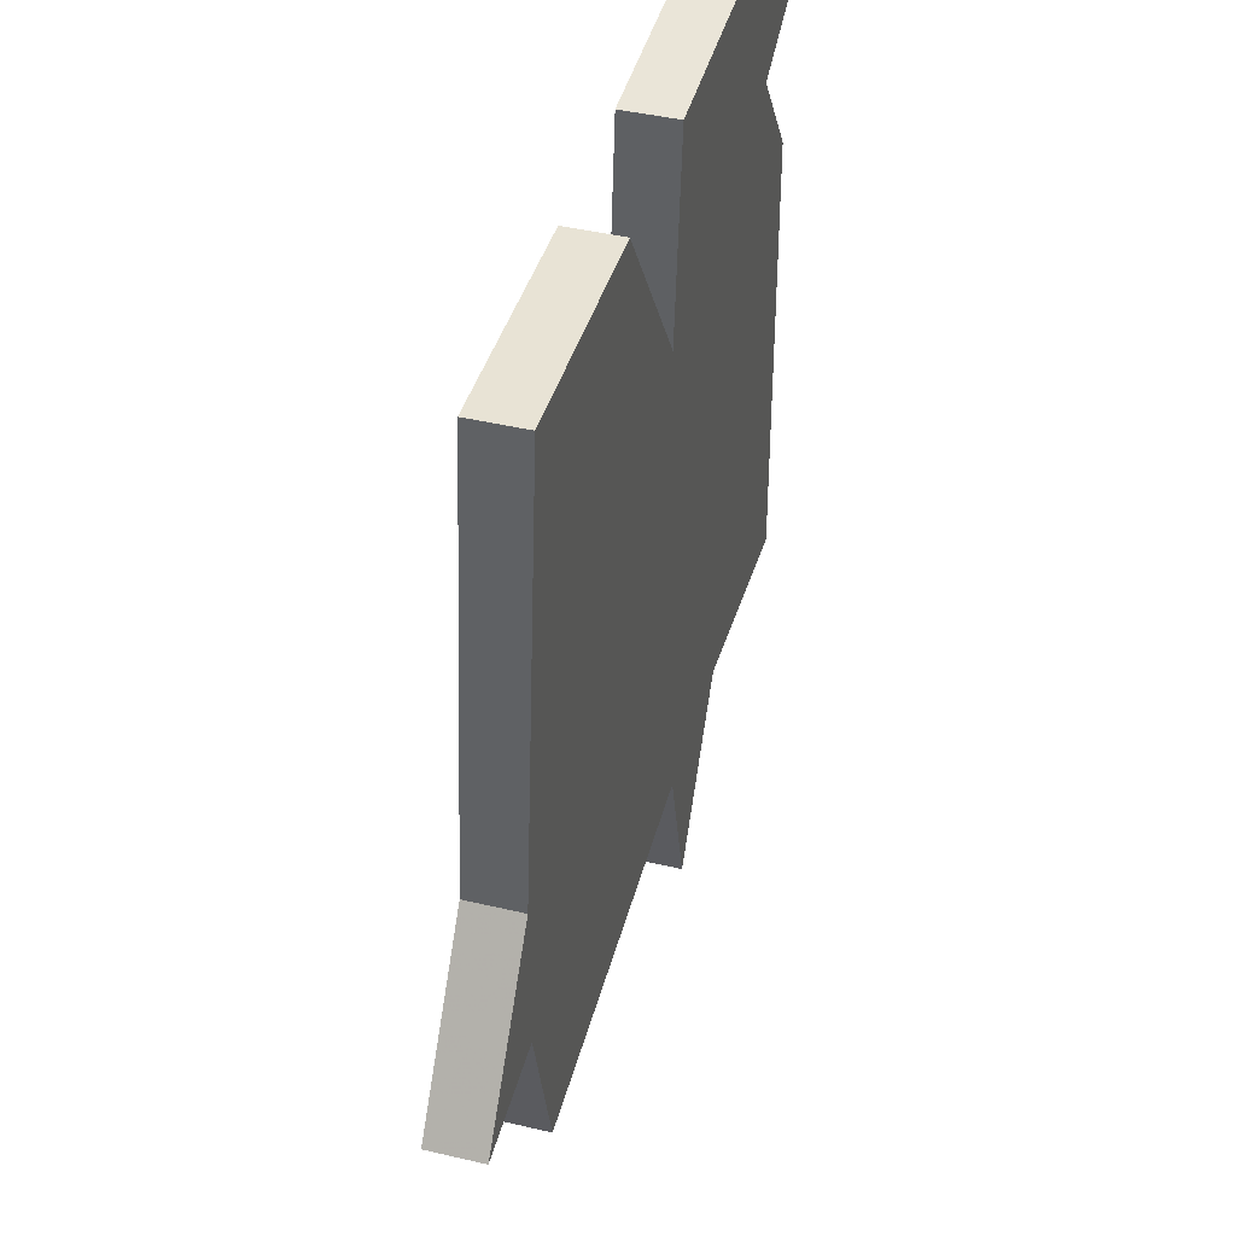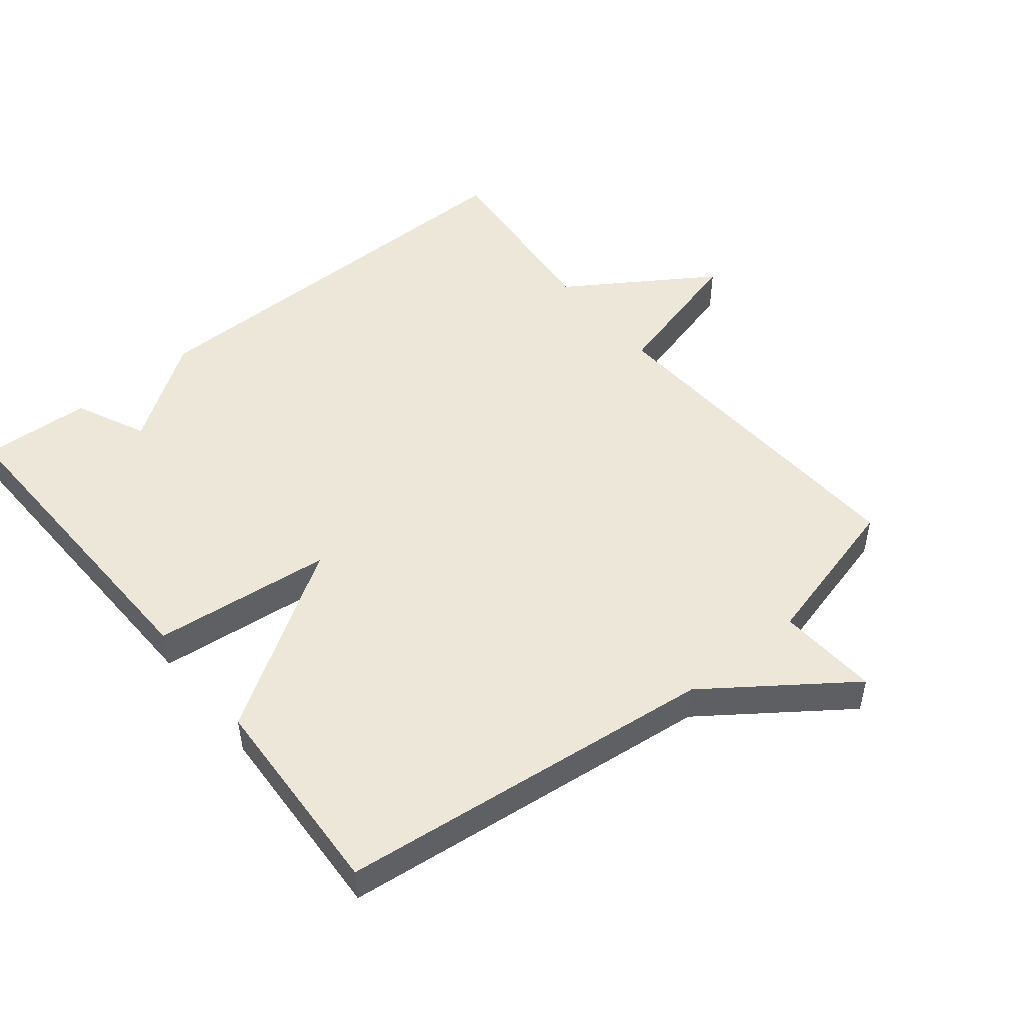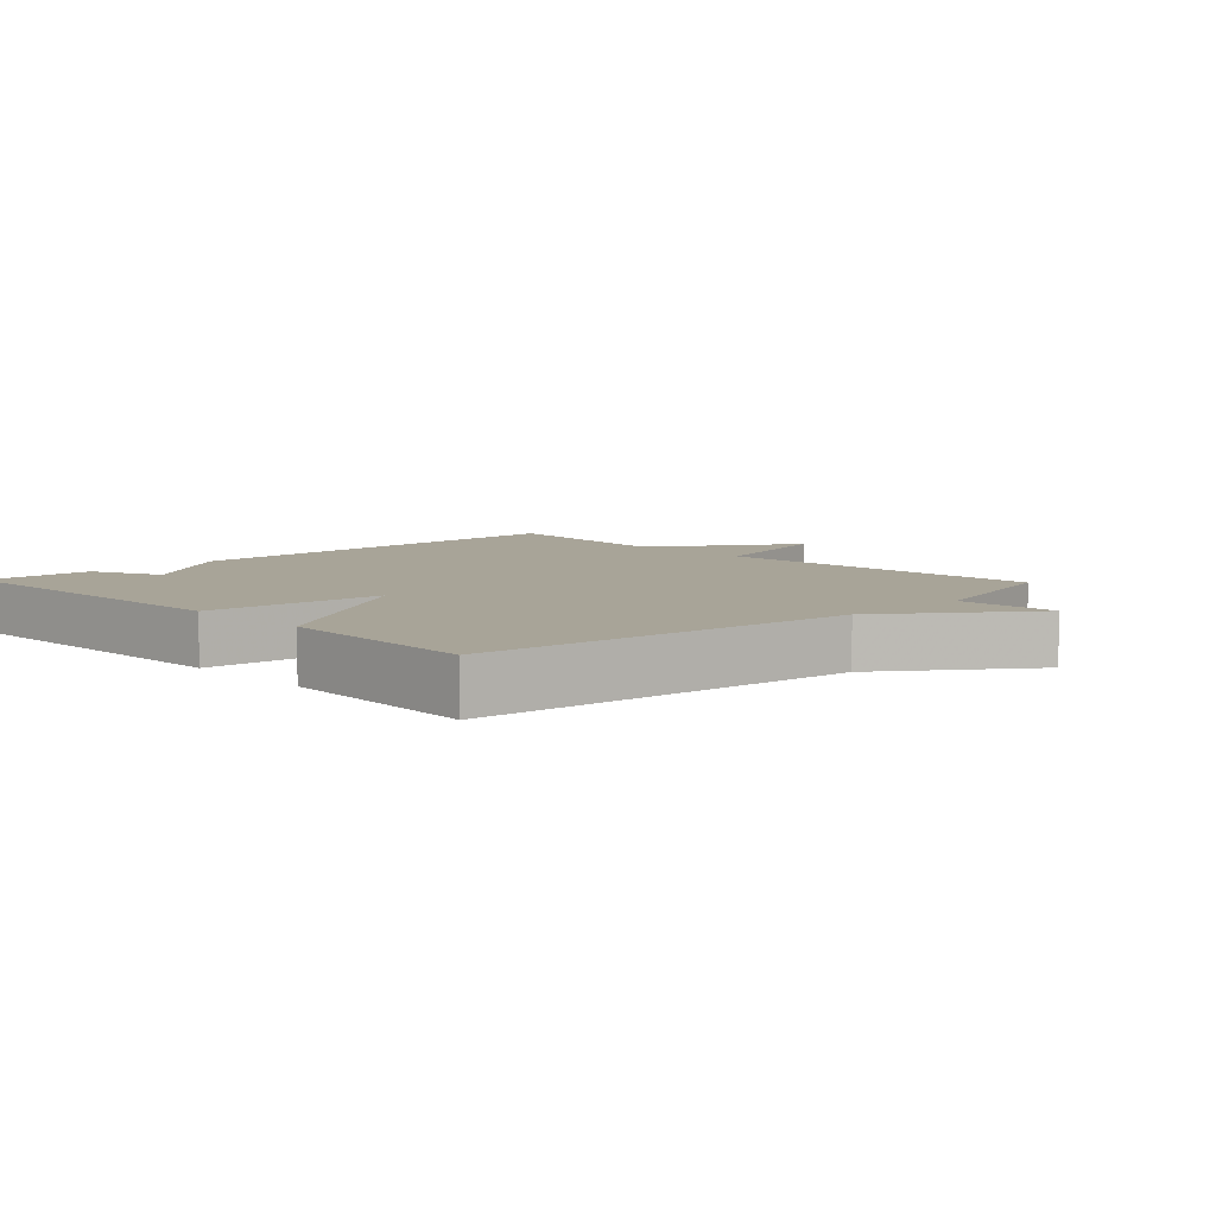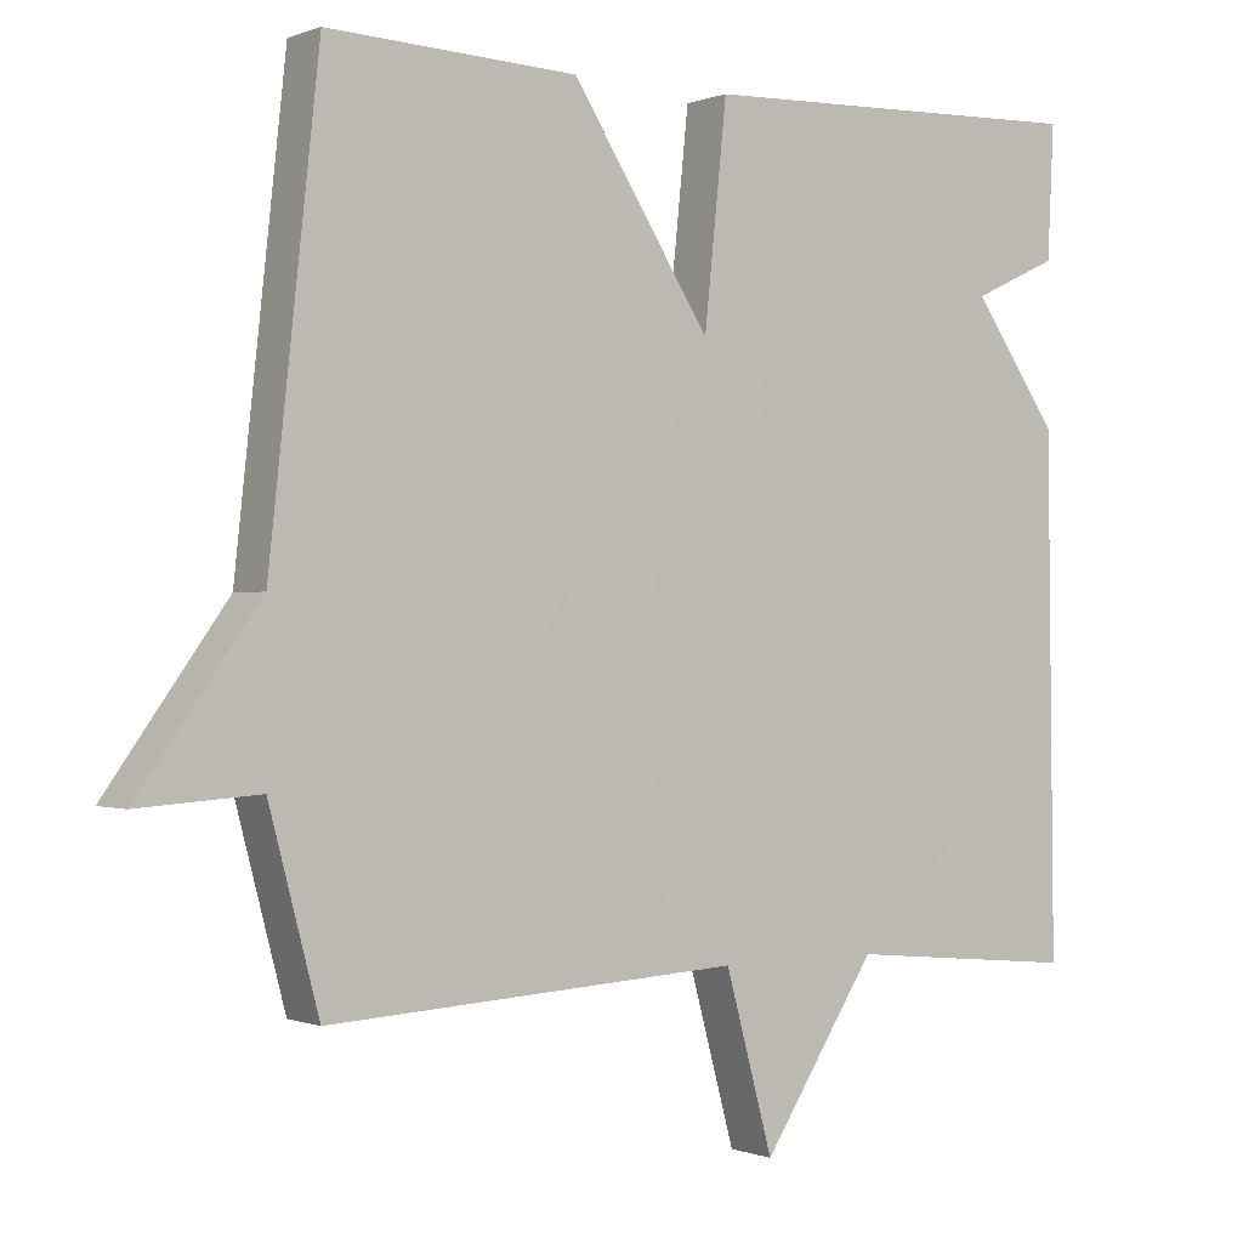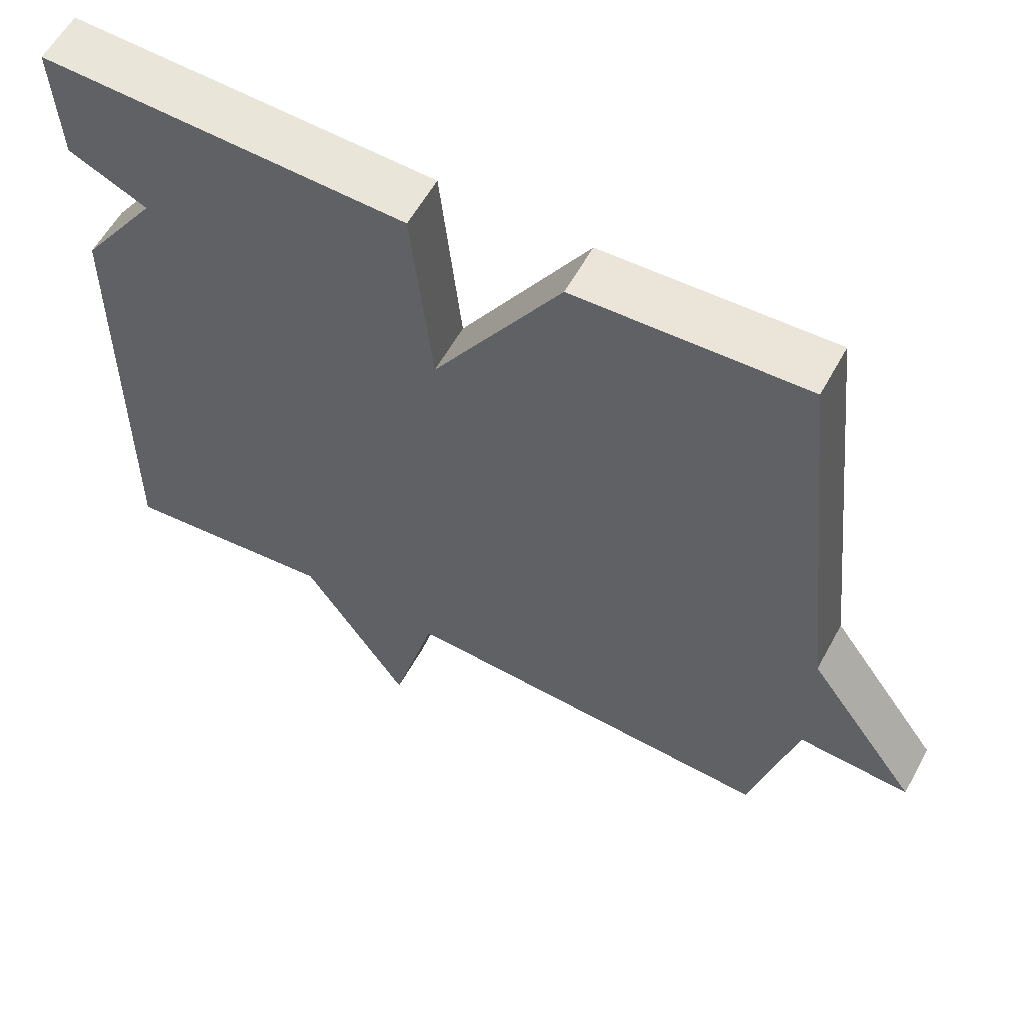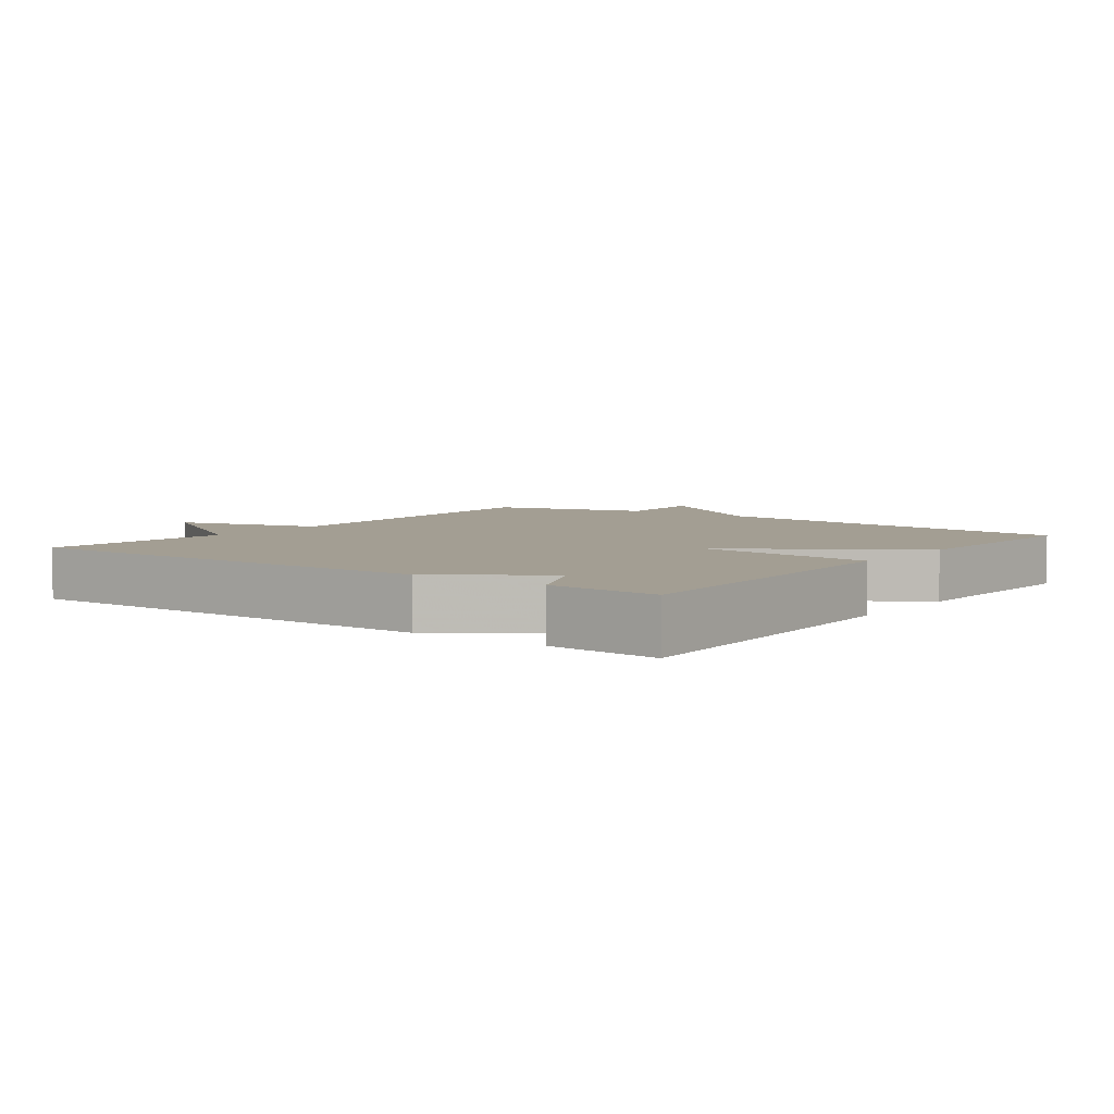
<metadata>
{"format":"obj","ext":"obj","renderer":"f3d","projection":"perspective","resolution":1024,"background":"white","views":[{"elev":43.7,"azim":105.5,"up":"+Z"},{"elev":49.6,"azim":51.1,"up":"+Y"},{"elev":7.0,"azim":46.3,"up":"+Y"},{"elev":-0.2,"azim":144.6,"up":"+Z"},{"elev":58.4,"azim":28.5,"up":"+Z"},{"elev":5.2,"azim":-53.3,"up":"+Y"}]}
</metadata>
<code>
v 0.5 0.07 -0.5
v -0.012 0.07 -0.472
v -0.071 0.07 -0.689
v -0.212 0.07 -0.472
v -0.5 0.07 -0.5
v -0.492 0.07 0.136
v -0.386 0.07 0.287
v -0.492 0.07 0.336
v -0.5 0.07 0.5
v -0.009 0.07 0.485
v 0.019 0.07 0.217
v 0.191 0.07 0.485
v 0.5 0.07 0.5
v 0.562 0.07 -0.066
v 0.713 0.07 -0.276
v 0.562 0.07 -0.266
v 0.5 0 -0.5
v -0.012 0 -0.472
v -0.071 0 -0.689
v -0.212 0 -0.472
v -0.5 0 -0.5
v -0.492 0 0.136
v -0.386 0 0.287
v -0.492 0 0.336
v -0.5 0 0.5
v -0.009 0 0.485
v 0.019 0 0.217
v 0.191 0 0.485
v 0.5 0 0.5
v 0.562 0 -0.066
v 0.713 0 -0.276
v 0.562 0 -0.266
f 14 15 16
f 16 1 2
f 14 16 2
f 13 14 2
f 12 13 2
f 11 12 2
f 9 10 11
f 8 9 11
f 7 8 11
f 6 7 11
f 5 6 11
f 4 5 11
f 2 3 4 11
f 32 31 30
f 18 17 32
f 18 32 30
f 18 30 29
f 18 29 28
f 18 28 27
f 27 26 25
f 27 25 24
f 27 24 23
f 27 23 22
f 27 22 21
f 27 21 20
f 27 20 19 18
f 1 17 18 2
f 2 18 19 3
f 3 19 20 4
f 4 20 21 5
f 5 21 22 6
f 6 22 23 7
f 7 23 24 8
f 8 24 25 9
f 9 25 26 10
f 10 26 27 11
f 11 27 28 12
f 12 28 29 13
f 13 29 30 14
f 14 30 31 15
f 15 31 32 16
f 16 32 17 1

</code>
